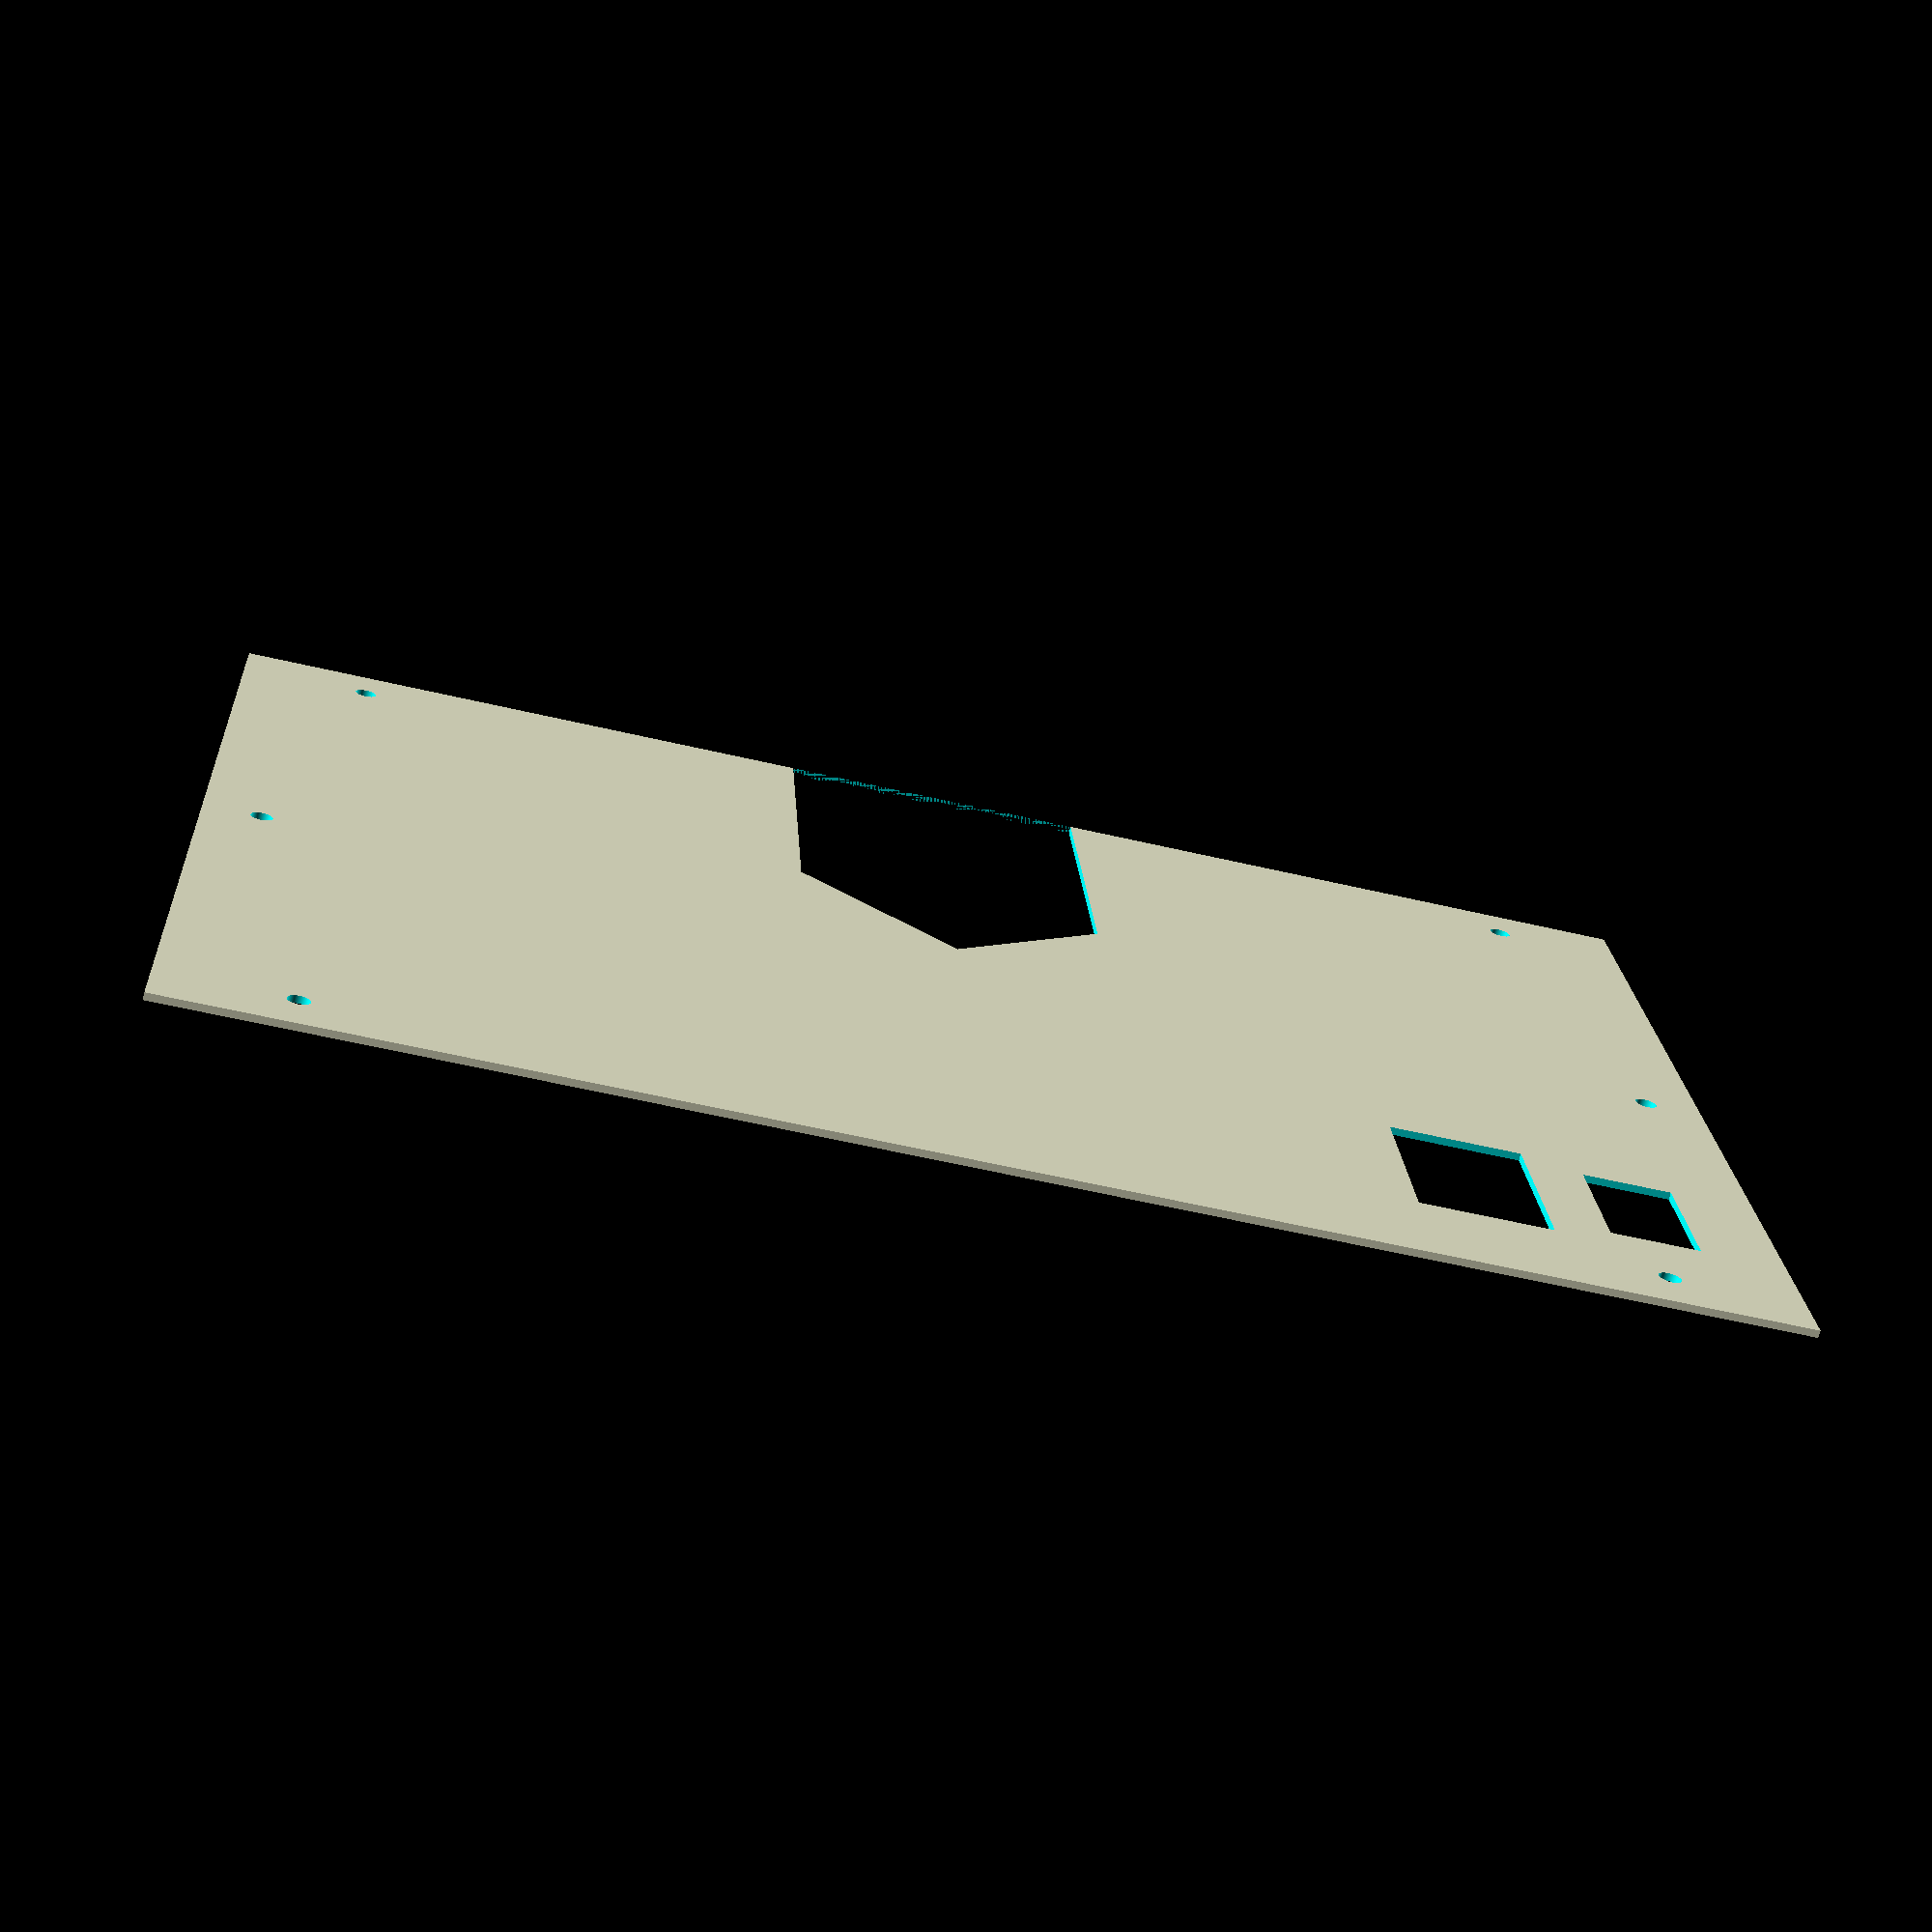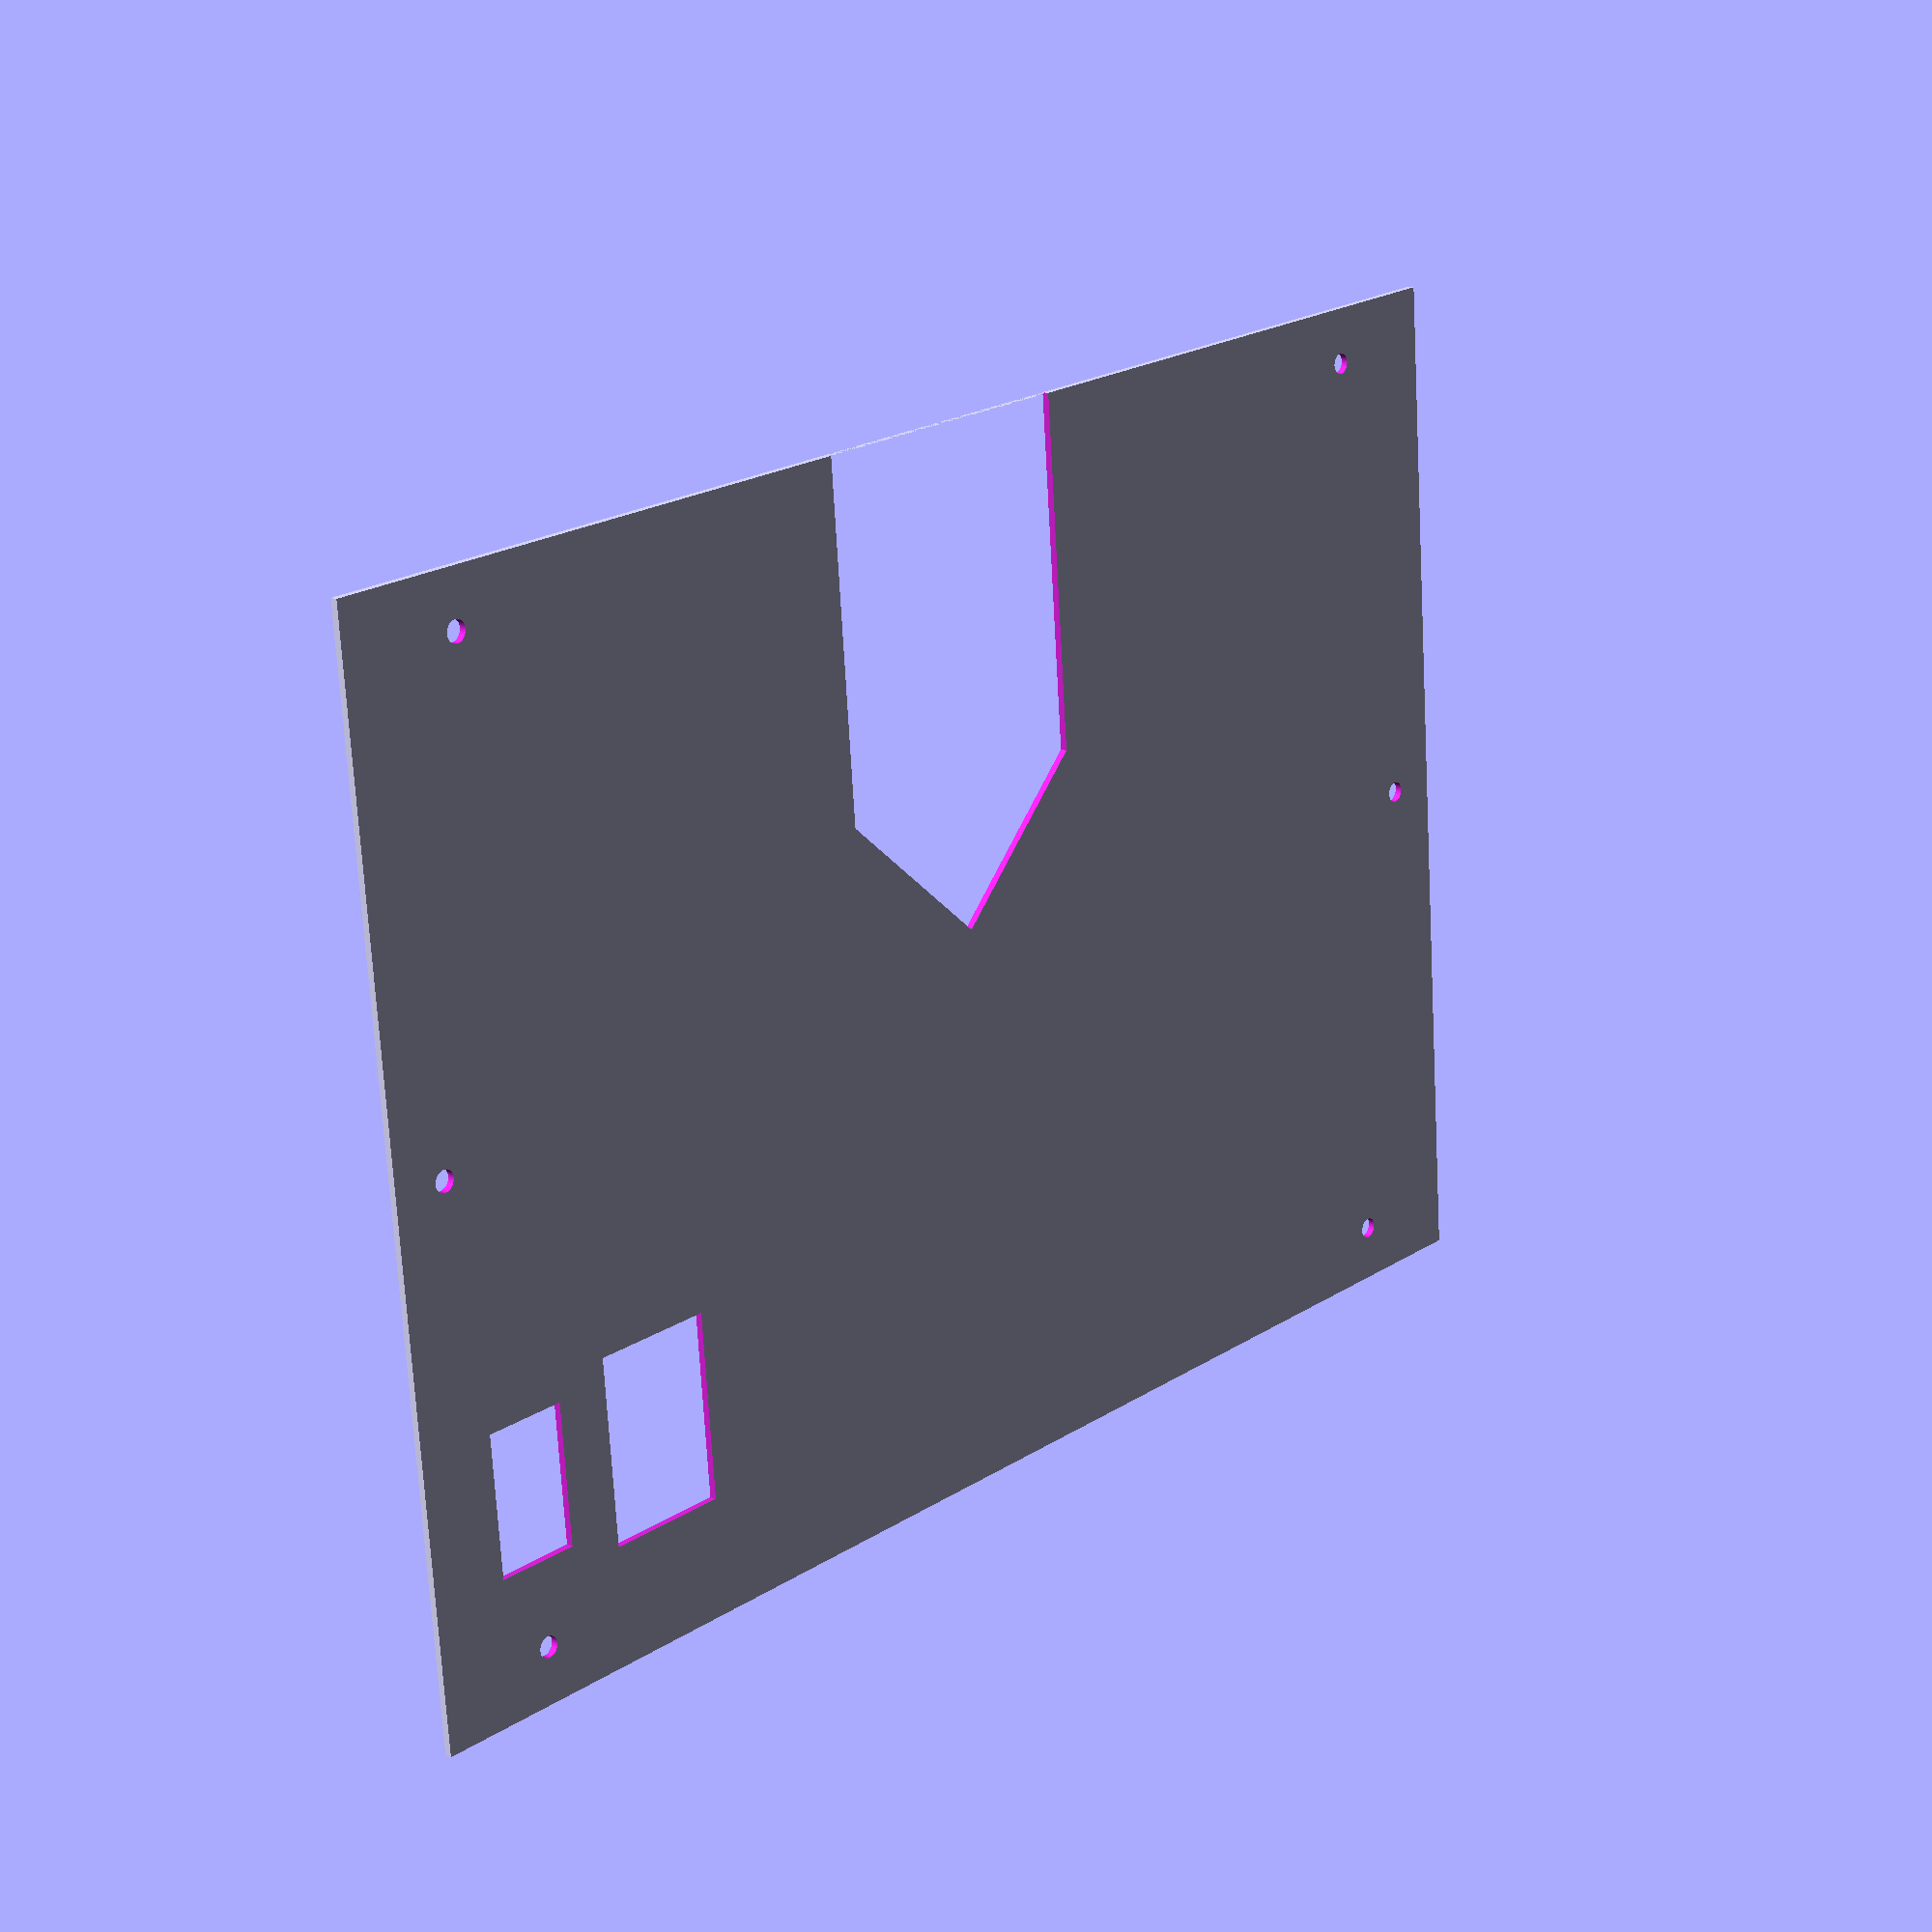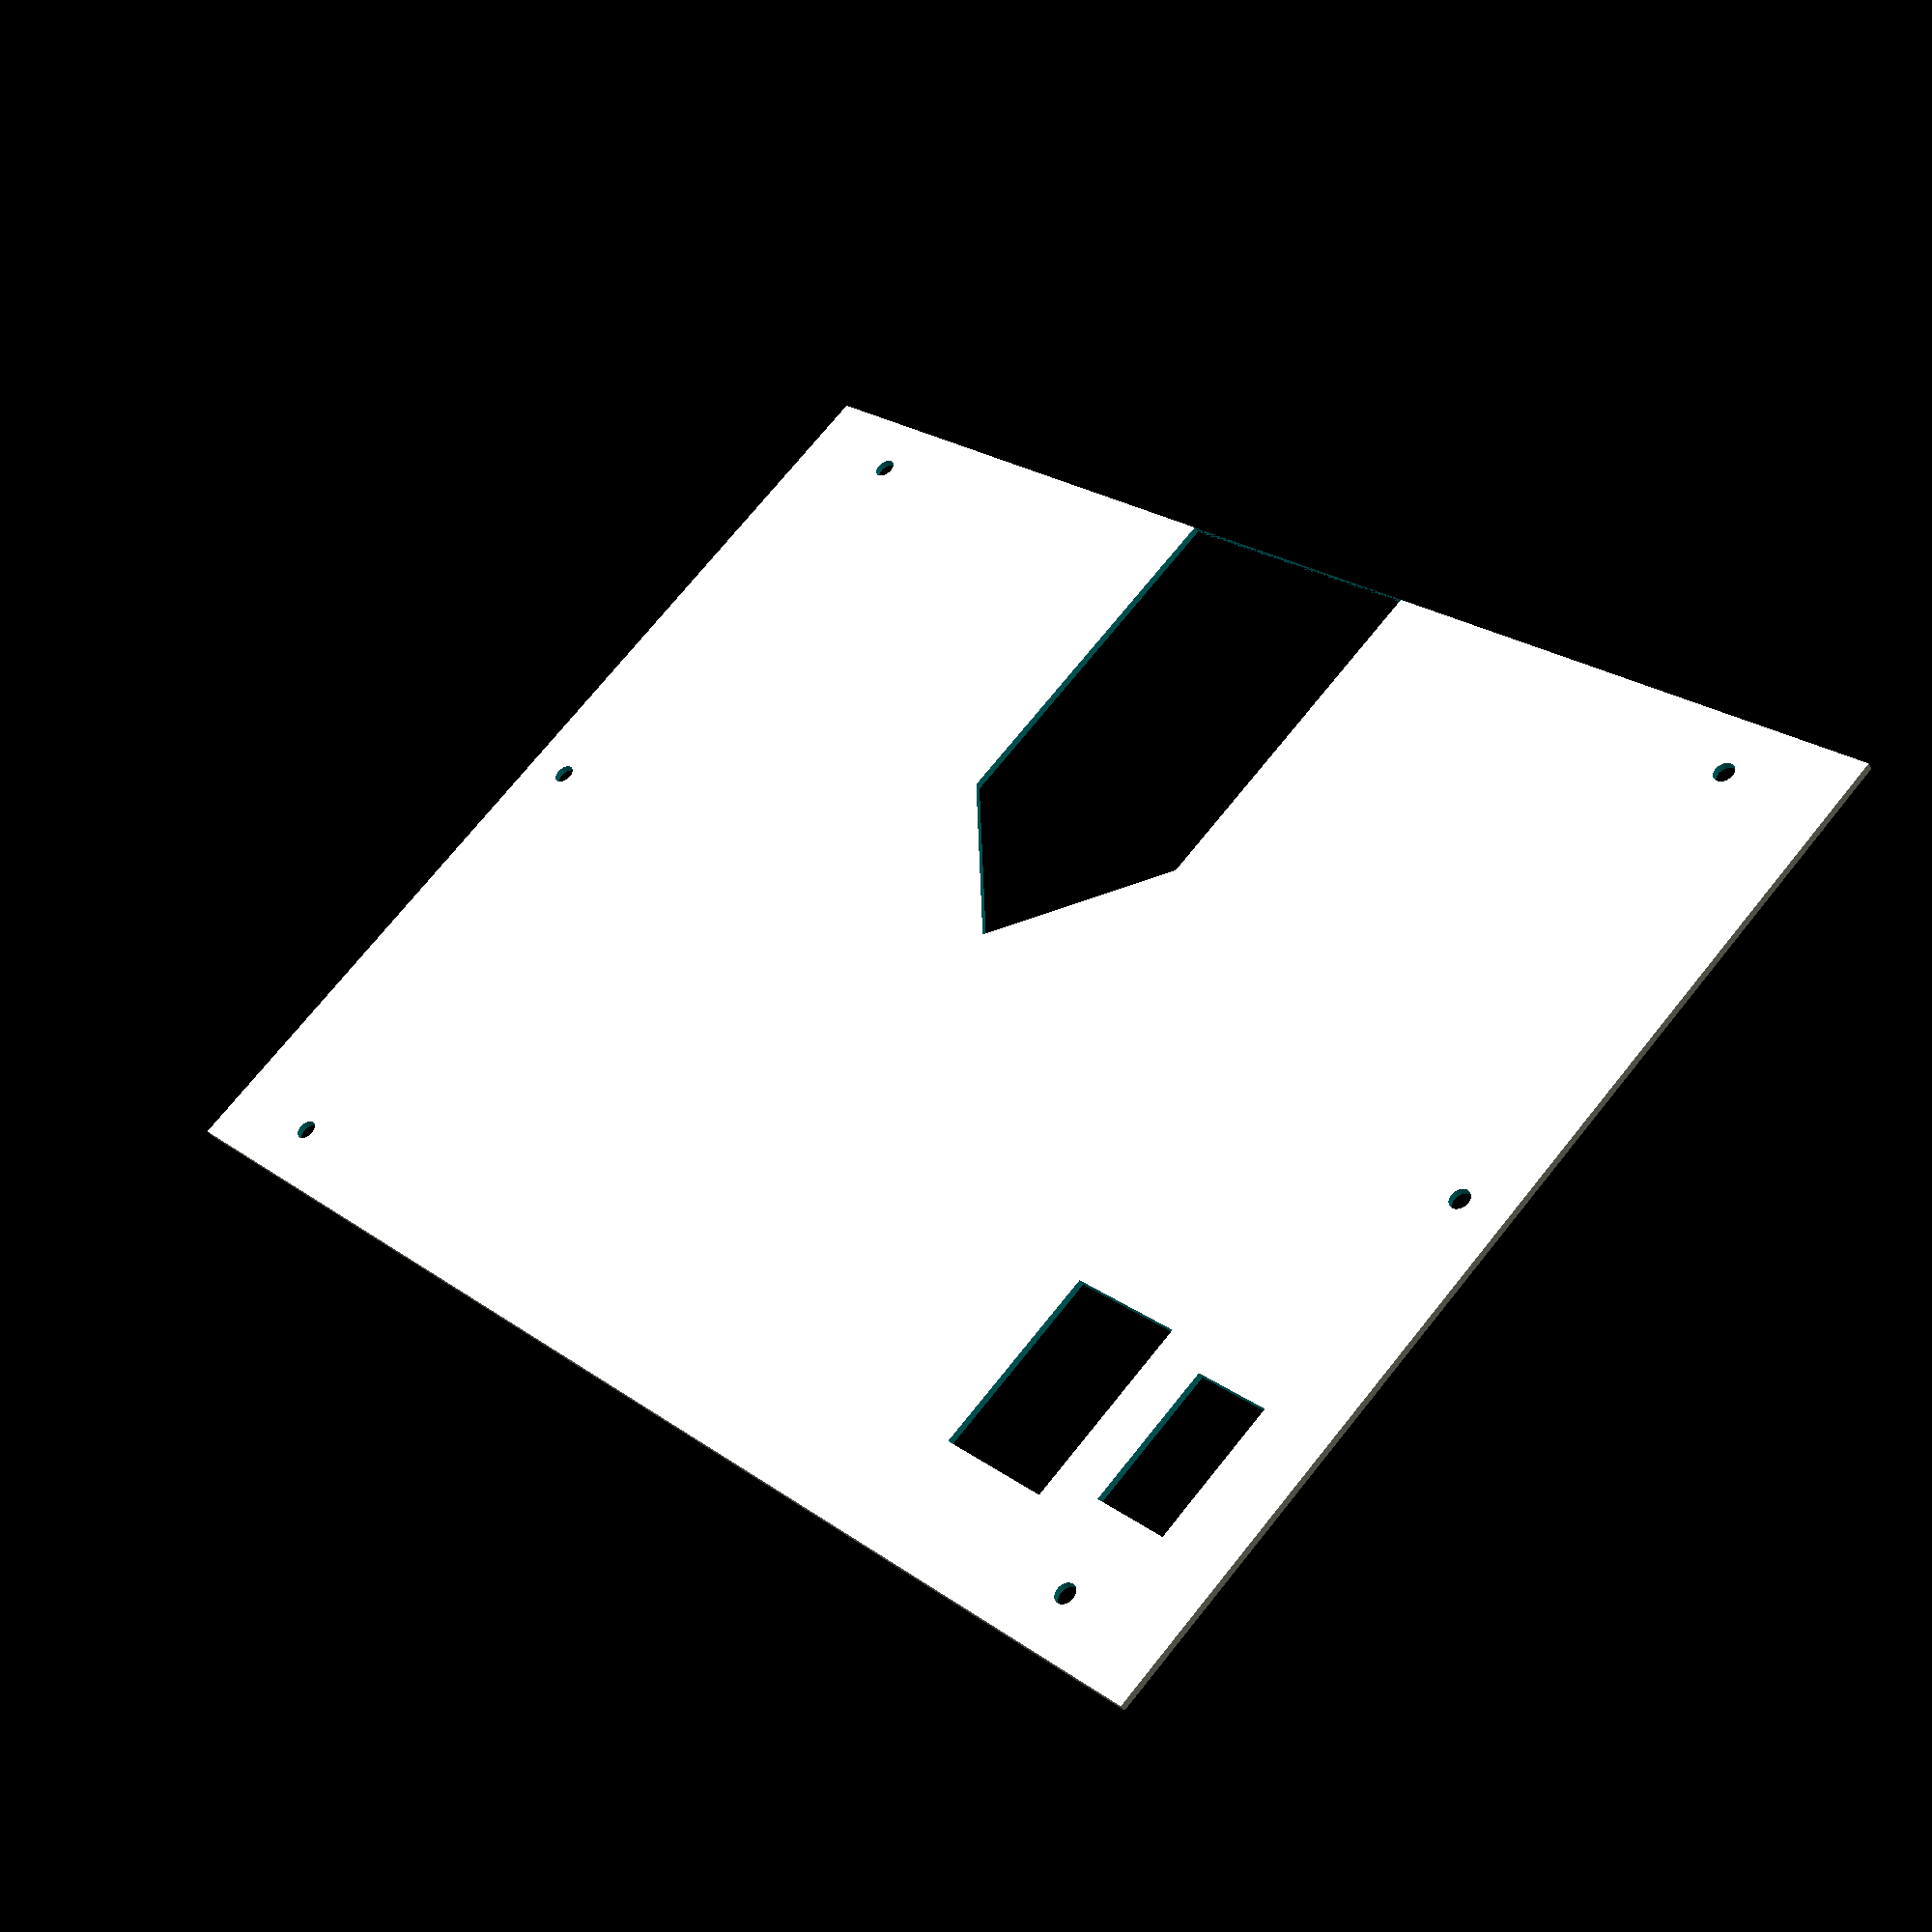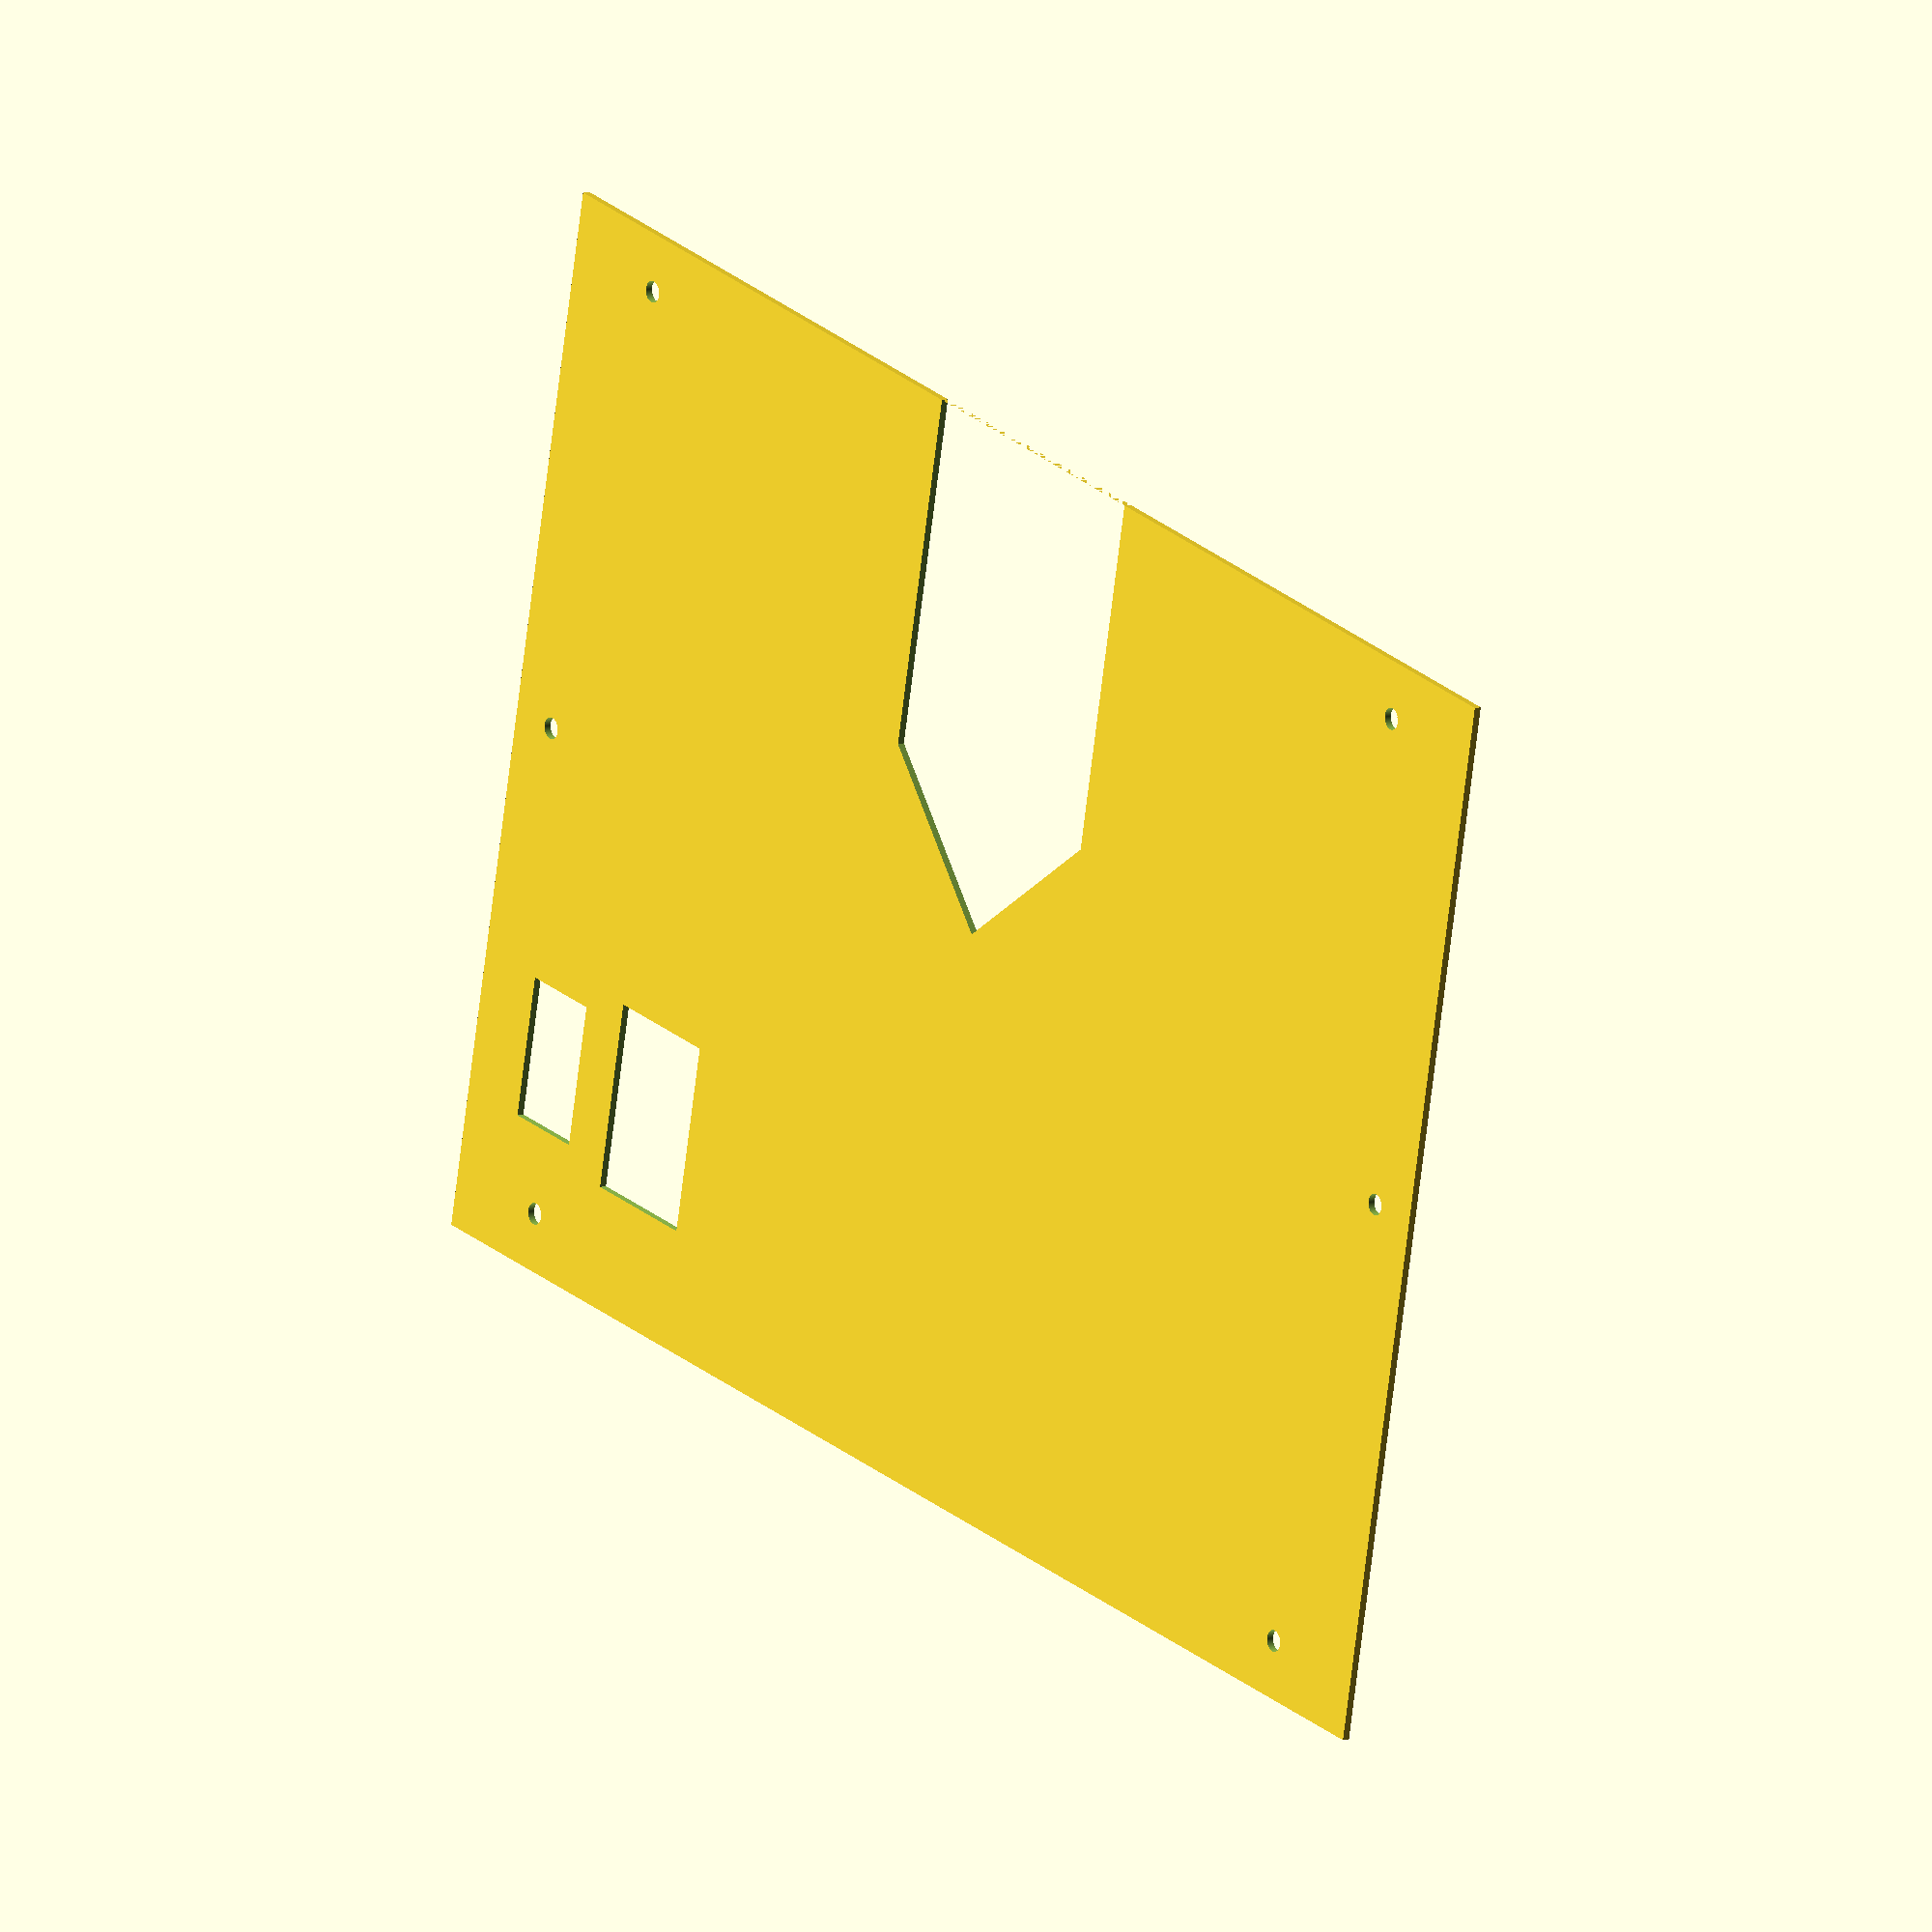
<openscad>
$fn = 1000;
difference()
{
    /*Base plate*/
    square( [ 210, 150 ] ); 
    
    /*Mounting holes attaching to enclosure*/
    translate( [ 18, 8 ] )
        circle(1.5);
    translate( [ 210 - 18 , 8 ] )
        circle(1.5);
    translate( [ 18 , 150 - 8 ] )
        circle(1.5);
    translate( [ 210 - 18 , 150 - 8 ] )
        circle(1.5);
     /*Side holes*/
    translate( [ 8, 150 / 2 ] )
        circle( 1.5, center = false );
    translate( [ 210 - 8, 150 / 2 ] )
        circle( 1.5, center = false );
    
    /*Heatsink*/
    tol = 0.5;//!< 1 mm tolerance on both sides
    polygon( points = [ [ 85 - tol, 0 ], [ 85 + 42 + tol, 0 ], 
    [ 85 + 42 + tol, 50 ], [ 85 + 42 / 2, 50 + 20 ], [ 85 - tol, 50 ] ]);
    
    /*Power button (single)*/
    
    translate( [ 11.45, 150 - 20 - 20 ] )
        square( [ 12.12, 20 ] );
    
    /*Power button with IEC connector included*/
    translate( [ 11.45 + 12.12 + 8, 150 - 40 - 6.5 / 2 ] )
        square( [18, 26.5]);
}
</openscad>
<views>
elev=251.5 azim=356.7 roll=193.4 proj=p view=solid
elev=165.3 azim=4.8 roll=48.5 proj=p view=solid
elev=222.8 azim=45.2 roll=151.9 proj=p view=wireframe
elev=170.2 azim=348.3 roll=306.2 proj=o view=solid
</views>
